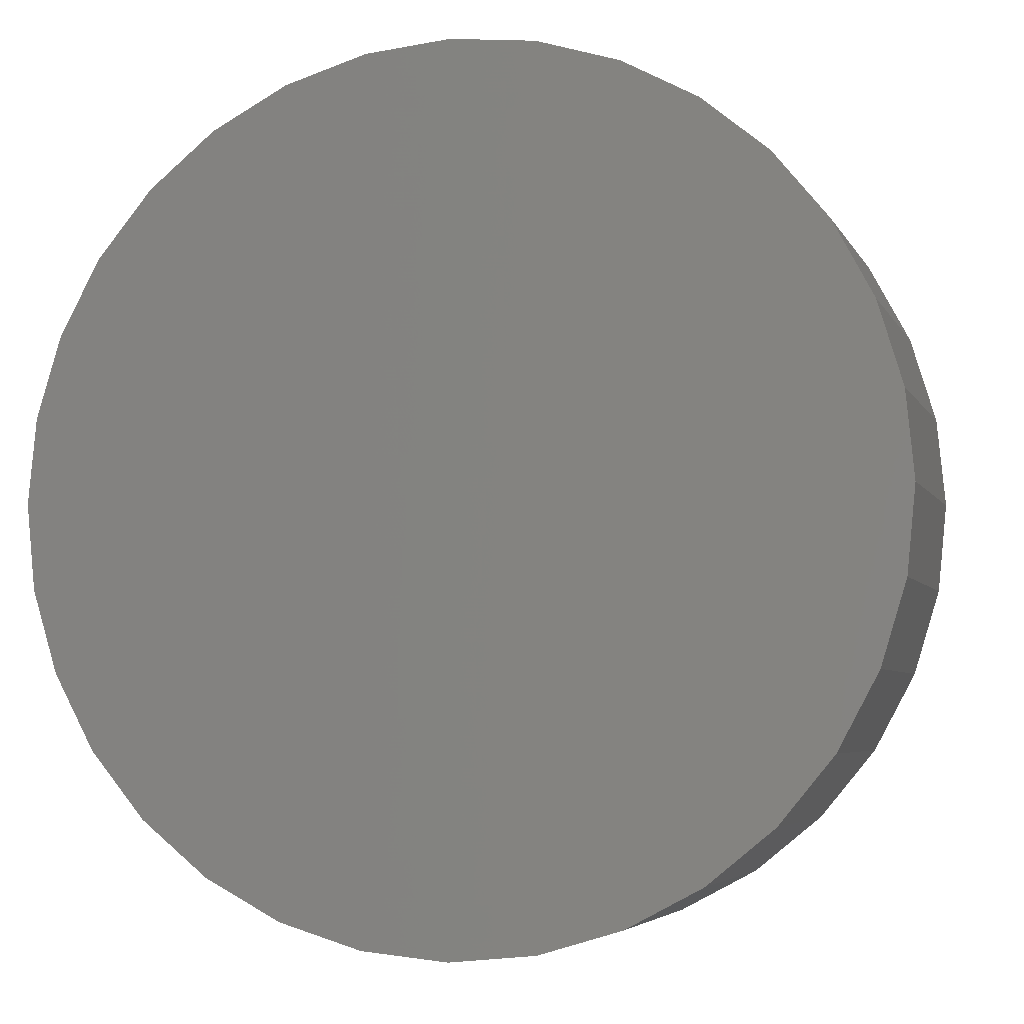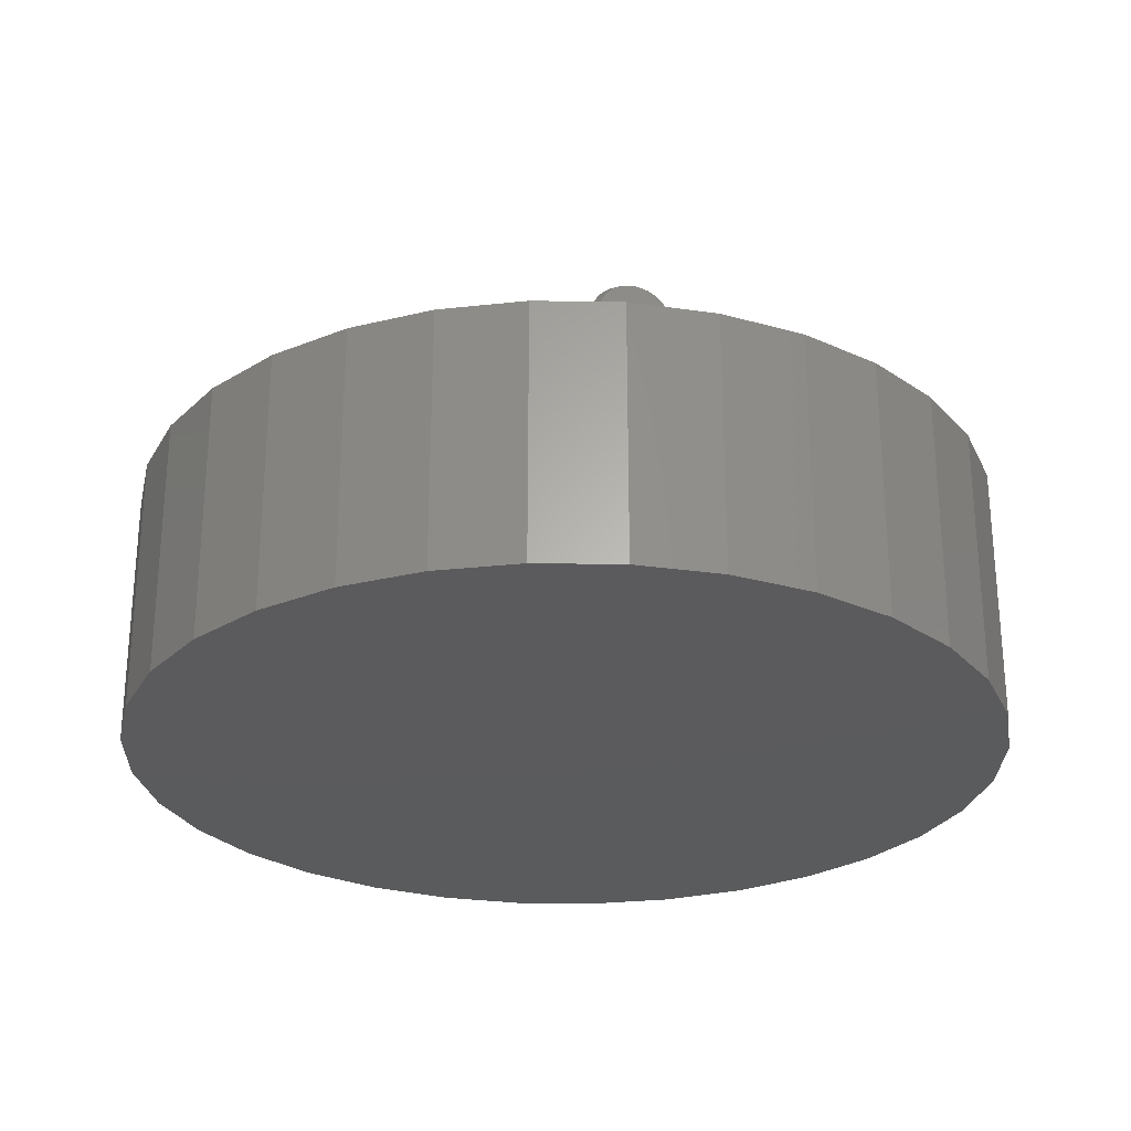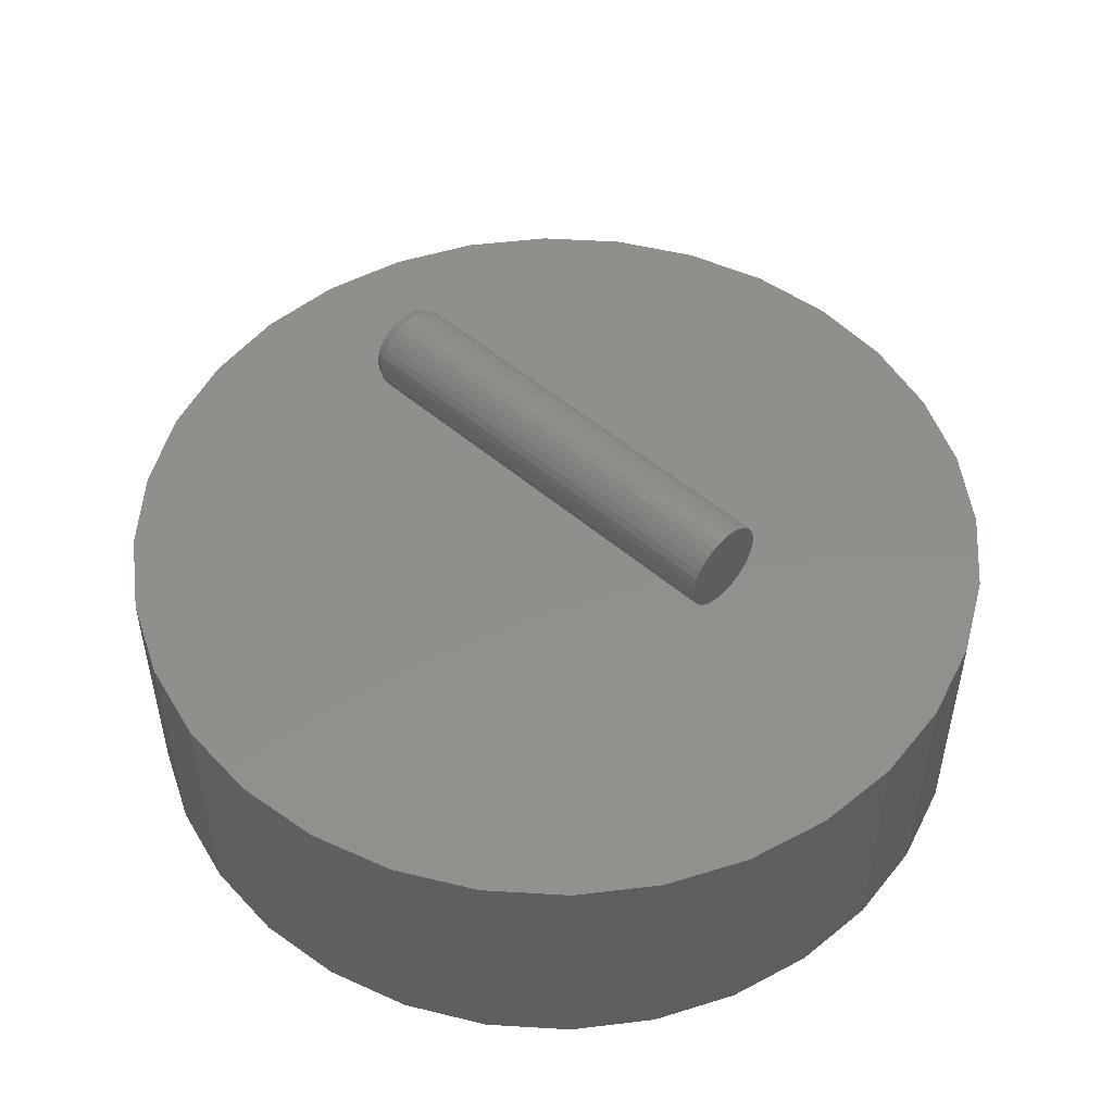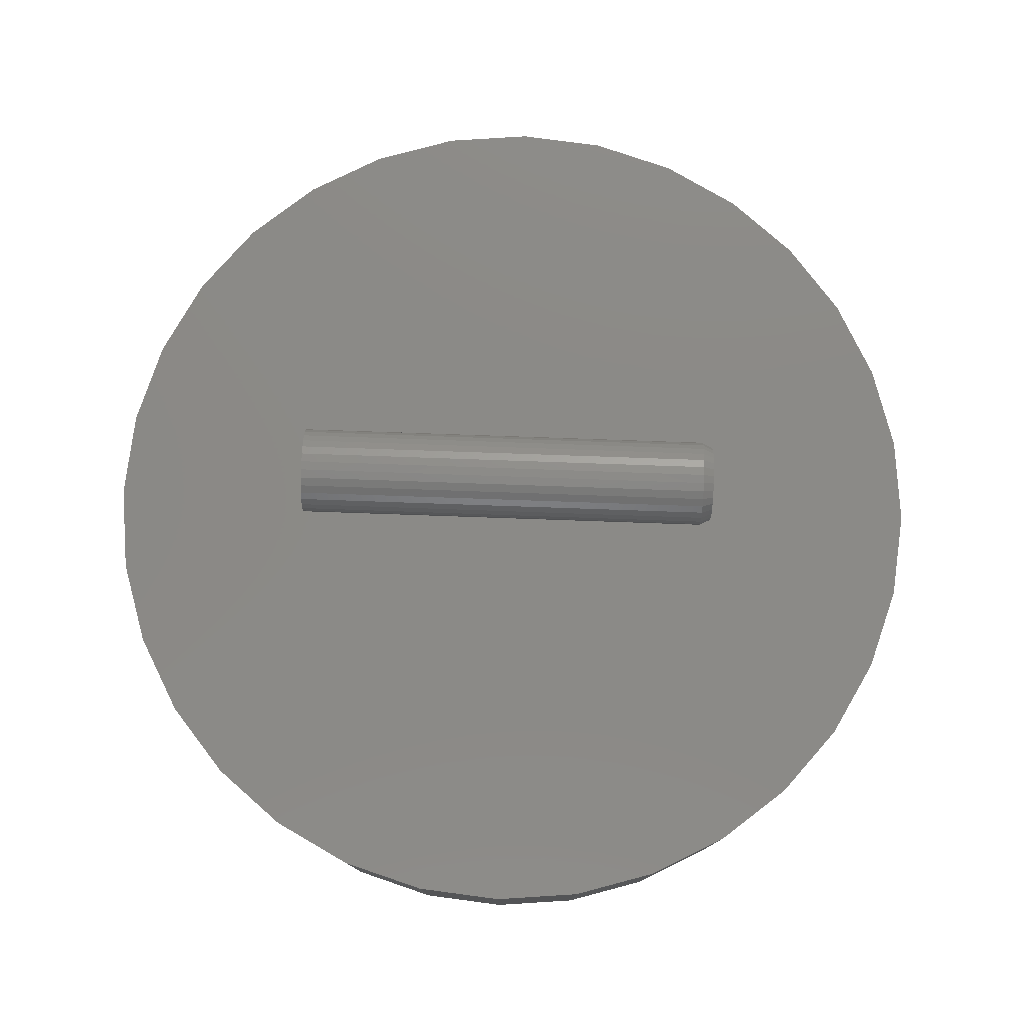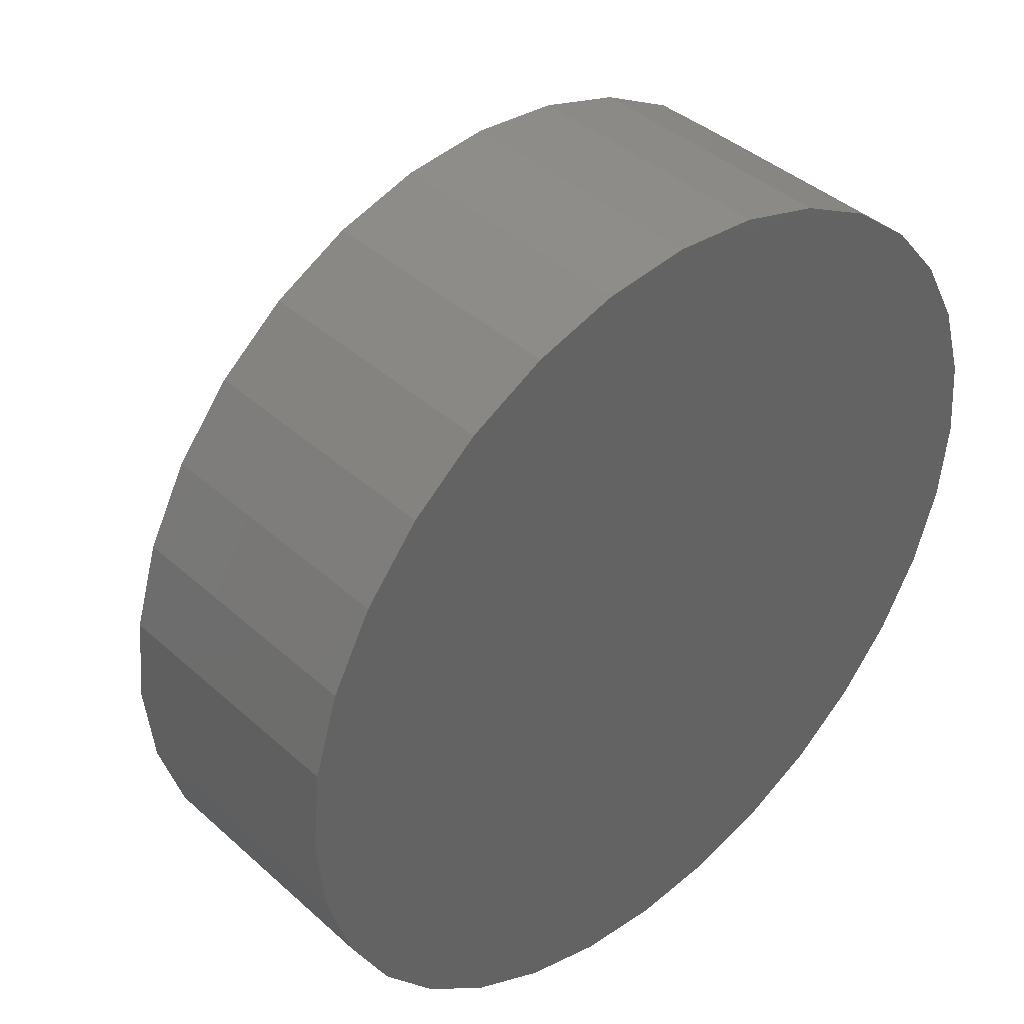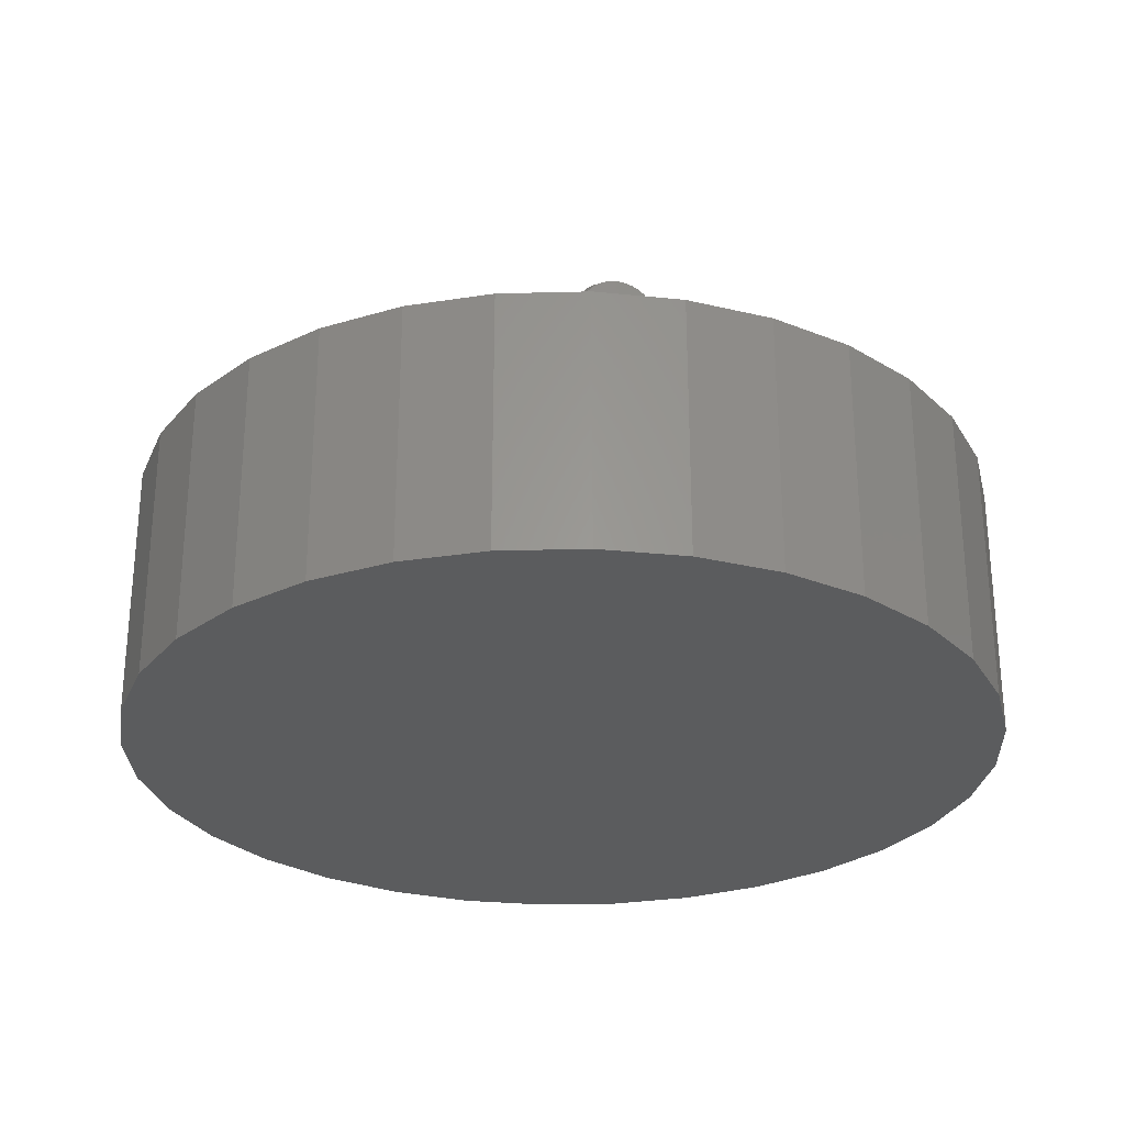
<metadata>
{"format":"stl","ext":"stl","renderer":"f3d","projection":"perspective","resolution":1024,"background":"white","views":[{"elev":-4.8,"azim":-164.1,"up":"+Y"},{"elev":-26.7,"azim":71.7,"up":"+Z"},{"elev":51.0,"azim":-136.9,"up":"+Z"},{"elev":78.6,"azim":2.0,"up":"+Z"},{"elev":40.8,"azim":137.4,"up":"+Y"},{"elev":-27.8,"azim":75.4,"up":"+Z"}]}
</metadata>
<code>
# stl→obj: 160 verts, 312 faces
v 0.3125 -0.00685 0.6188
v 0.3125 0.01474 0.6188
v 0.3125 0.003947 0.6198
v 0.3125 -0.01723 0.6156
v 0.3125 0.02513 0.6156
v 0.3125 -0.0268 0.6105
v 0.3125 0.0347 0.6105
v 0.3125 -0.03519 0.6036
v 0.3125 0.04308 0.6036
v 0.3125 -0.04207 0.5952
v 0.3125 0.04997 0.5952
v 0.3125 -0.04719 0.5857
v 0.3125 0.05508 0.5857
v 0.3125 0.05508 0.5433
v 0.3125 -0.04207 0.5337
v 0.3125 0.04997 0.5337
v 0.3125 -0.03519 0.5253
v 0.3125 0.04308 0.5253
v 0.3125 -0.0268 0.5185
v 0.3125 0.0347 0.5185
v 0.3125 -0.01723 0.5133
v 0.3125 0.02513 0.5133
v 0.3125 -0.00685 0.5102
v 0.3125 0.01474 0.5102
v 0.3125 0.003947 0.5091
v 0.3125 0.05823 0.5753
v 0.3125 -0.05033 0.5753
v 0.3125 0.05929 0.5645
v 0.3125 -0.0514 0.5645
v 0.3125 0.05823 0.5537
v 0.3125 -0.05033 0.5537
v 0.3125 -0.04719 0.5433
v -0.3125 0.06711 0.5645
v 0.2969 0.06711 0.5645
v -0.3125 0.06589 0.5522
v 0.2969 0.06589 0.5522
v -0.3125 0.0623 0.5403
v 0.2969 0.0623 0.5403
v -0.3125 0.05646 0.5294
v 0.2969 0.05646 0.5294
v -0.3125 0.04861 0.5198
v 0.2969 0.04861 0.5198
v -0.3125 0.03904 0.512
v 0.2969 0.03904 0.512
v -0.3125 0.02812 0.5061
v 0.2969 0.02812 0.5061
v -0.3125 0.01627 0.5025
v 0.2969 0.01627 0.5025
v -0.3125 0.003947 0.5013
v 0.2969 0.003947 0.5013
v -0.3125 -0.008374 0.5025
v 0.2969 -0.008374 0.5025
v -0.3125 -0.02022 0.5061
v 0.2969 -0.02022 0.5061
v -0.3125 -0.03114 0.512
v 0.2969 -0.03114 0.512
v -0.3125 -0.04071 0.5198
v 0.2969 -0.04071 0.5198
v -0.3125 -0.04857 0.5294
v 0.2969 -0.04857 0.5294
v -0.3125 -0.0544 0.5403
v 0.2969 -0.0544 0.5403
v -0.3125 -0.058 0.5522
v 0.2969 -0.058 0.5522
v -0.3125 -0.05921 0.5645
v 0.2969 -0.05921 0.5645
v -0.3125 -0.058 0.5768
v 0.2969 -0.058 0.5768
v -0.3125 -0.0544 0.5886
v 0.2969 -0.0544 0.5886
v -0.3125 -0.04857 0.5996
v 0.2969 -0.04857 0.5996
v -0.3125 -0.04071 0.6091
v 0.2969 -0.04071 0.6091
v -0.3125 -0.03114 0.617
v 0.2969 -0.03114 0.617
v -0.3125 -0.02022 0.6228
v 0.2969 -0.02022 0.6228
v -0.3125 -0.008374 0.6264
v 0.2969 -0.008374 0.6264
v -0.3125 0.003947 0.6276
v 0.2969 0.003947 0.6276
v -0.3125 0.01627 0.6264
v 0.2969 0.01627 0.6264
v -0.3125 0.02812 0.6228
v 0.2969 0.02812 0.6228
v -0.3125 0.03904 0.617
v 0.2969 0.03904 0.617
v -0.3125 0.04861 0.6091
v 0.2969 0.04861 0.6091
v -0.3125 0.05646 0.5996
v 0.2969 0.05646 0.5996
v -0.3125 0.0623 0.5886
v 0.2969 0.0623 0.5886
v -0.3125 0.06589 0.5768
v 0.2969 0.06589 0.5768
v -0.1166 0.6194 0.375
v 0.1298 0.6194 0.375
v 0.006579 0.6316 0.375
v 0.2483 0.5835 0.375
v -0.2351 0.5835 0.375
v 0.3575 0.5251 0.375
v -0.3443 0.5251 0.375
v 0.4532 0.4466 0.375
v -0.44 0.4466 0.375
v 0.5317 0.3509 0.375
v -0.5186 0.3509 0.375
v 0.5901 0.2417 0.375
v -0.5769 0.2417 0.375
v 0.626 0.1232 0.375
v -0.6129 0.1232 0.375
v 0.6382 0 0.375
v -0.625 7.734e-17 0.375
v 0.626 -0.1232 0.375
v -0.6129 -0.1232 0.375
v 0.5901 -0.2417 0.375
v -0.5769 -0.2417 0.375
v 0.5317 -0.3509 0.375
v -0.5186 -0.3509 0.375
v 0.4532 -0.4466 0.375
v -0.44 -0.4466 0.375
v 0.3575 -0.5251 0.375
v -0.3443 -0.5251 0.375
v 0.2483 -0.5835 0.375
v -0.2351 -0.5835 0.375
v 0.1298 -0.6194 0.375
v -0.1166 -0.6194 0.375
v 0.006579 -0.6316 0.375
v 0.006579 0.6316 0
v 0.1298 0.6194 0
v -0.1166 0.6194 0
v 0.006579 -0.6316 0
v -0.1166 -0.6194 0
v 0.1298 -0.6194 0
v -0.2351 -0.5835 0
v 0.2483 -0.5835 0
v -0.3443 -0.5251 0
v 0.3575 -0.5251 0
v -0.44 -0.4466 0
v 0.4532 -0.4466 0
v -0.5186 -0.3509 0
v 0.5317 -0.3509 0
v -0.5769 -0.2417 0
v 0.5901 -0.2417 0
v -0.6129 -0.1232 0
v 0.626 -0.1232 0
v -0.625 7.734e-17 0
v 0.6382 0 0
v -0.6129 0.1232 0
v 0.626 0.1232 0
v -0.5769 0.2417 0
v 0.5901 0.2417 0
v -0.5186 0.3509 0
v 0.5317 0.3509 0
v -0.44 0.4466 0
v 0.4532 0.4466 0
v -0.3443 0.5251 0
v 0.3575 0.5251 0
v -0.2351 0.5835 0
v 0.2483 0.5835 0
f 1 2 3
f 2 1 4
f 2 4 5
f 5 4 6
f 5 6 7
f 7 6 8
f 7 8 9
f 9 8 10
f 9 10 11
f 11 10 12
f 11 12 13
f 14 15 16
f 16 15 17
f 16 17 18
f 18 17 19
f 18 19 20
f 20 19 21
f 20 21 22
f 22 21 23
f 22 23 24
f 24 23 25
f 13 12 26
f 26 12 27
f 26 27 28
f 28 27 29
f 28 29 30
f 30 29 31
f 30 31 14
f 14 31 32
f 14 32 15
f 33 34 35
f 35 34 36
f 35 36 37
f 37 36 38
f 37 38 39
f 39 38 40
f 39 40 41
f 41 40 42
f 41 42 43
f 43 42 44
f 43 44 45
f 45 44 46
f 45 46 47
f 47 46 48
f 47 48 49
f 49 48 50
f 49 50 51
f 51 50 52
f 51 52 53
f 53 52 54
f 53 54 55
f 55 54 56
f 55 56 57
f 57 56 58
f 57 58 59
f 59 58 60
f 59 60 61
f 61 60 62
f 61 62 63
f 63 62 64
f 63 64 65
f 65 64 66
f 65 66 67
f 67 66 68
f 67 68 69
f 69 68 70
f 69 70 71
f 71 70 72
f 71 72 73
f 73 72 74
f 73 74 75
f 75 74 76
f 75 76 77
f 77 76 78
f 77 78 79
f 79 78 80
f 79 80 81
f 81 80 82
f 81 82 83
f 83 82 84
f 83 84 85
f 85 84 86
f 85 86 87
f 87 86 88
f 87 88 89
f 89 88 90
f 89 90 91
f 91 90 92
f 91 92 93
f 93 92 94
f 93 94 95
f 95 94 96
f 95 96 33
f 33 96 34
f 28 30 34
f 30 36 34
f 66 64 29
f 64 31 29
f 64 62 32
f 31 64 32
f 62 60 15
f 32 62 15
f 60 58 17
f 15 60 17
f 58 56 19
f 17 58 19
f 56 54 21
f 19 56 21
f 54 52 23
f 21 54 23
f 52 50 25
f 23 52 25
f 50 48 24
f 25 50 24
f 48 46 22
f 24 48 22
f 46 44 20
f 22 46 20
f 44 42 18
f 20 44 18
f 42 40 16
f 18 42 16
f 40 38 14
f 16 40 14
f 30 38 36
f 14 38 30
f 29 27 66
f 27 68 66
f 34 96 28
f 96 26 28
f 96 94 13
f 26 96 13
f 94 92 11
f 13 94 11
f 92 90 9
f 11 92 9
f 90 88 7
f 9 90 7
f 88 86 5
f 7 88 5
f 86 84 2
f 5 86 2
f 84 82 3
f 2 84 3
f 82 80 1
f 3 82 1
f 80 78 4
f 1 80 4
f 78 76 6
f 4 78 6
f 76 74 8
f 6 76 8
f 74 72 10
f 8 74 10
f 72 70 12
f 10 72 12
f 27 70 68
f 12 70 27
f 81 83 79
f 77 79 83
f 85 77 83
f 75 77 85
f 87 75 85
f 73 75 87
f 89 73 87
f 71 73 89
f 91 71 89
f 41 57 39
f 55 57 41
f 43 55 41
f 53 55 43
f 45 53 43
f 51 53 45
f 47 51 45
f 49 51 47
f 57 59 39
f 39 59 61
f 39 61 37
f 37 61 63
f 37 63 35
f 35 63 65
f 35 65 33
f 33 65 67
f 33 67 95
f 95 67 69
f 95 69 93
f 93 69 71
f 93 71 91
f 97 98 99
f 98 97 100
f 100 97 101
f 100 101 102
f 102 101 103
f 102 103 104
f 104 103 105
f 104 105 106
f 106 105 107
f 106 107 108
f 108 107 109
f 108 109 110
f 110 109 111
f 110 111 112
f 112 111 113
f 112 113 114
f 114 113 115
f 114 115 116
f 116 115 117
f 116 117 118
f 118 117 119
f 118 119 120
f 120 119 121
f 120 121 122
f 122 121 123
f 122 123 124
f 124 123 125
f 124 125 126
f 126 125 127
f 126 127 128
f 129 130 131
f 132 133 134
f 134 133 135
f 134 135 136
f 136 135 137
f 136 137 138
f 138 137 139
f 138 139 140
f 140 139 141
f 140 141 142
f 142 141 143
f 142 143 144
f 144 143 145
f 144 145 146
f 146 145 147
f 146 147 148
f 148 147 149
f 148 149 150
f 150 149 151
f 150 151 152
f 152 151 153
f 152 153 154
f 154 153 155
f 154 155 156
f 156 155 157
f 156 157 158
f 158 157 159
f 158 159 160
f 160 159 131
f 160 131 130
f 148 112 146
f 146 112 114
f 146 114 144
f 144 114 116
f 144 116 142
f 142 116 118
f 142 118 140
f 140 118 120
f 140 120 138
f 138 120 122
f 138 122 136
f 136 122 124
f 136 124 134
f 134 124 126
f 134 126 132
f 132 126 128
f 132 128 133
f 133 128 127
f 133 127 135
f 135 127 125
f 135 125 137
f 137 125 123
f 137 123 139
f 139 123 121
f 139 121 141
f 141 121 119
f 141 119 143
f 143 119 117
f 143 117 145
f 145 117 115
f 145 115 147
f 147 115 113
f 147 113 149
f 149 113 111
f 149 111 151
f 151 111 109
f 151 109 153
f 153 109 107
f 153 107 155
f 155 107 105
f 155 105 157
f 157 105 103
f 157 103 159
f 159 103 101
f 159 101 131
f 131 101 97
f 131 97 129
f 129 97 99
f 129 99 130
f 130 99 98
f 130 98 160
f 160 98 100
f 160 100 158
f 158 100 102
f 158 102 156
f 156 102 104
f 156 104 154
f 154 104 106
f 154 106 152
f 152 106 108
f 152 108 150
f 150 108 110
f 150 110 148
f 148 110 112

</code>
